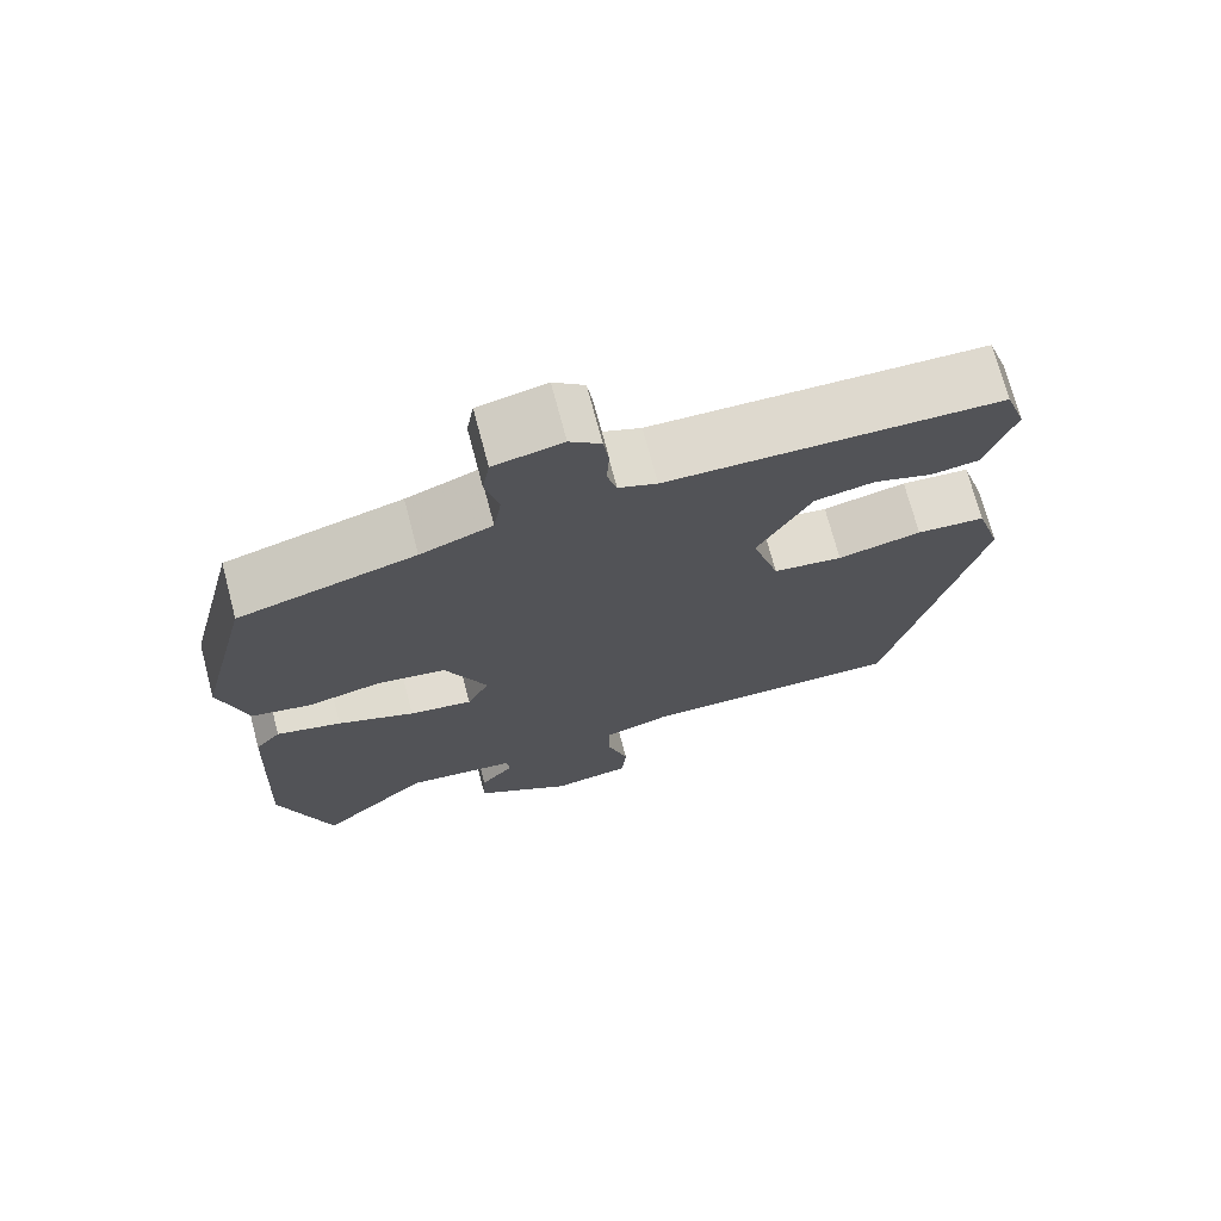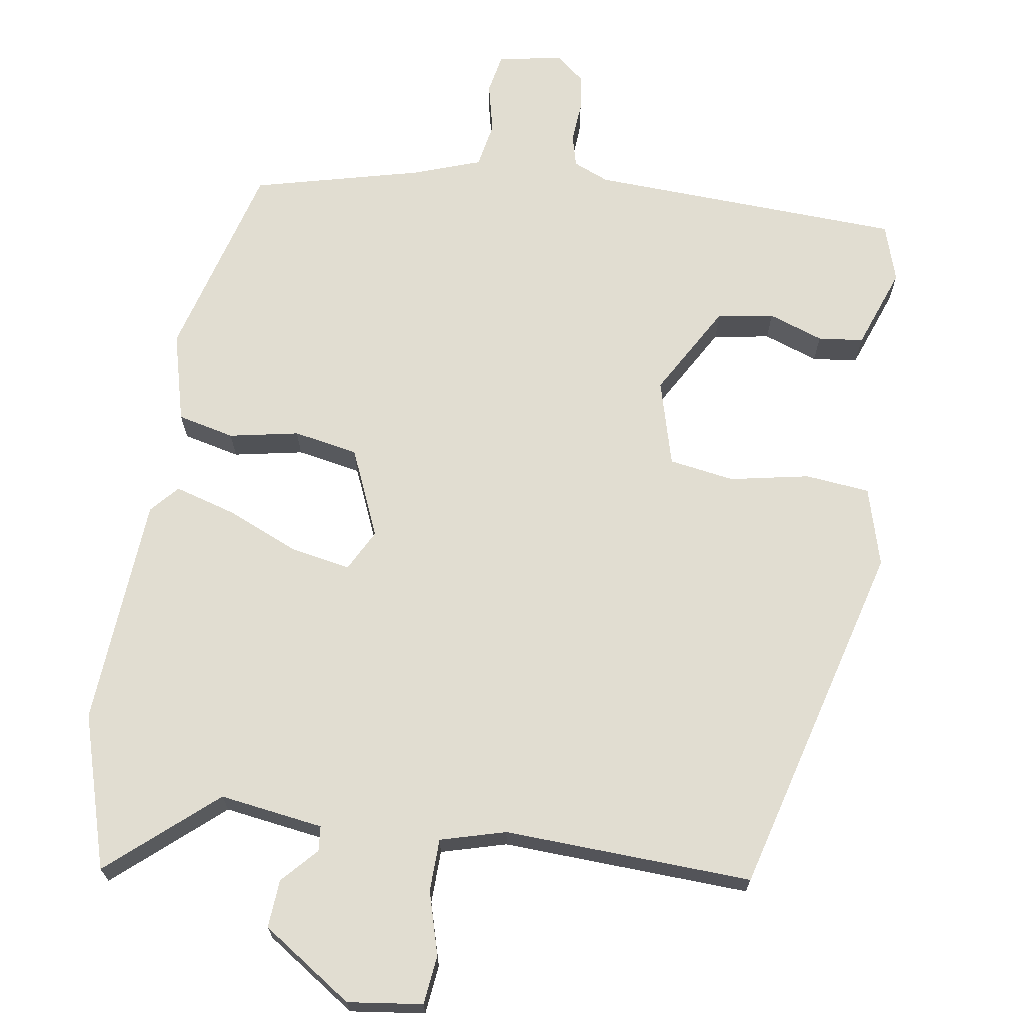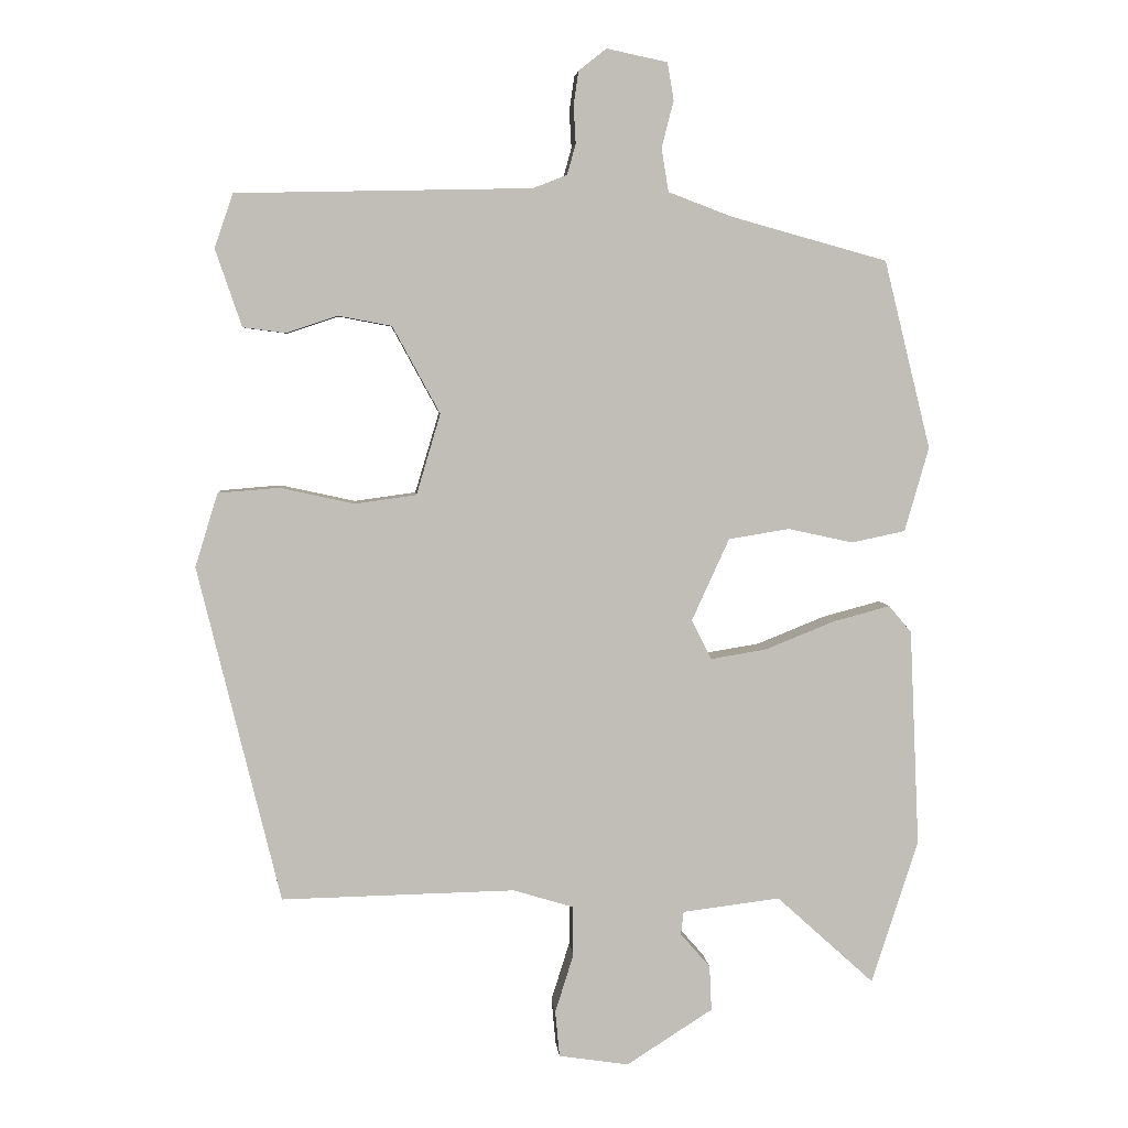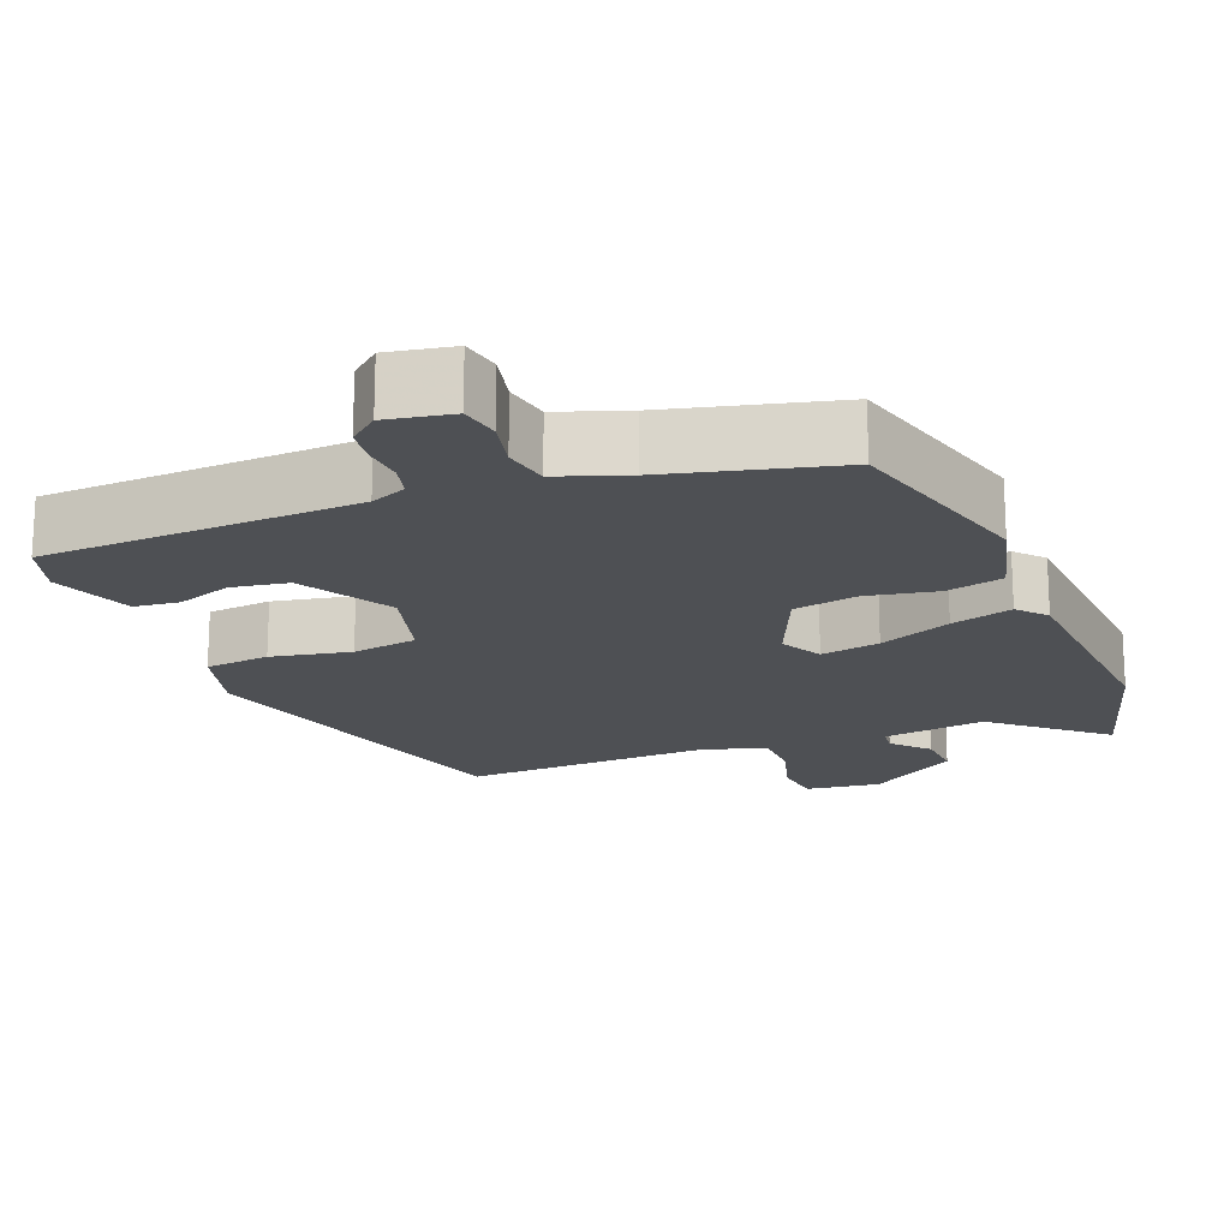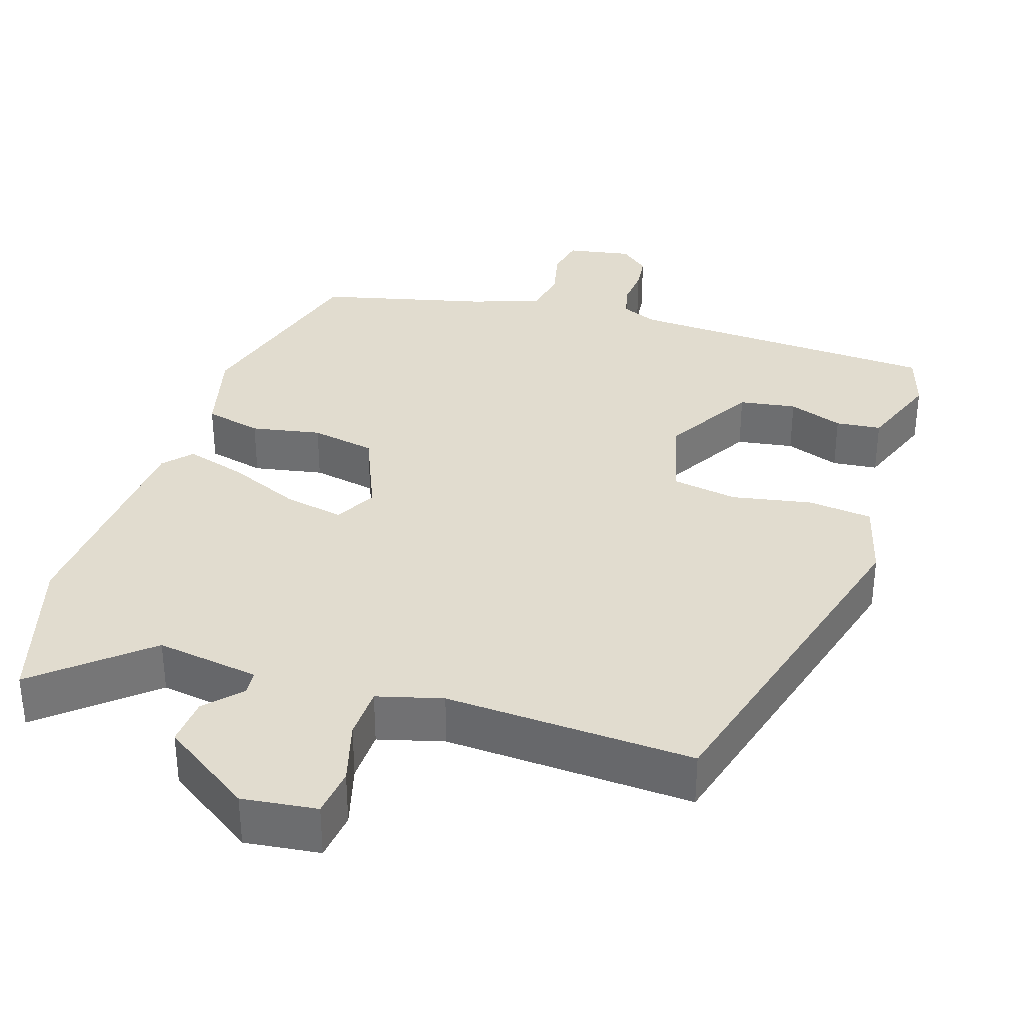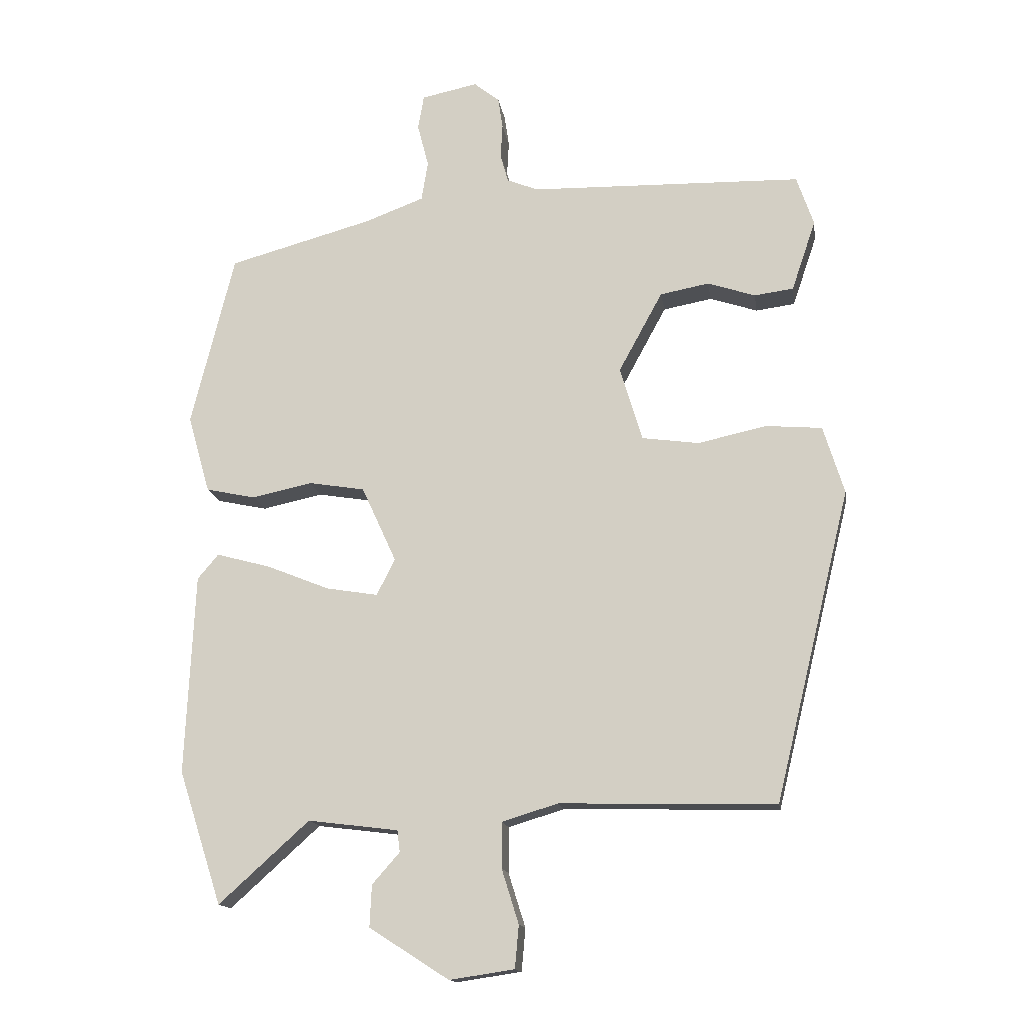
<metadata>
{"format":"obj","ext":"obj","renderer":"f3d","projection":"perspective","resolution":1024,"background":"white","views":[{"elev":72.0,"azim":165.2,"up":"+Z"},{"elev":68.8,"azim":-169.9,"up":"+Y"},{"elev":4.8,"azim":-4.8,"up":"+Z"},{"elev":-18.5,"azim":22.9,"up":"+Y"},{"elev":34.4,"azim":-160.6,"up":"+Y"},{"elev":-14.9,"azim":-171.5,"up":"+Z"}]}
</metadata>
<code>
v 0.466 0.07 0.409
v 0.532 0.07 0.143
v 0.498 0.07 0.024
v 0.422 0.07 0.008
v 0.33 0.07 0.028
v 0.244 0.07 0.014
v 0.191 0.07 -0.102
v 0.219 0.07 -0.158
v 0.298 0.07 -0.145
v 0.395 0.07 -0.106
v 0.477 0.07 -0.084
v 0.509 0.07 -0.122
v 0.523 0.07 -0.429
v 0.457 0.07 -0.633
v 0.319 0.07 -0.508
v 0.181 0.07 -0.525
v 0.177 0.07 -0.558
v 0.219 0.07 -0.606
v 0.222 0.07 -0.67
v 0.1 0.07 -0.748
v 0.001 0.07 -0.733
v -0.005 0.07 -0.668
v 0.021 0.07 -0.585
v 0.021 0.07 -0.515
v -0.065 0.07 -0.489
v -0.395 0.07 -0.496
v -0.511 0.07 -0.021
v -0.479 0.07 0.083
v -0.393 0.07 0.09
v -0.288 0.07 0.067
v -0.201 0.07 0.079
v -0.167 0.07 0.193
v -0.234 0.07 0.316
v -0.309 0.07 0.33
v -0.382 0.07 0.306
v -0.442 0.07 0.314
v -0.479 0.07 0.423
v -0.453 0.07 0.499
v -0.036 0.07 0.508
v 0.012 0.07 0.527
v 0.024 0.07 0.57
v 0.021 0.07 0.623
v 0.028 0.07 0.671
v 0.067 0.07 0.702
v 0.153 0.07 0.684
v 0.162 0.07 0.631
v 0.145 0.07 0.565
v 0.155 0.07 0.504
v 0.245 0.07 0.47
v 0.466 0 0.409
v 0.532 0 0.143
v 0.498 0 0.024
v 0.422 0 0.008
v 0.33 0 0.028
v 0.244 0 0.014
v 0.191 0 -0.102
v 0.219 0 -0.158
v 0.298 0 -0.145
v 0.395 0 -0.106
v 0.477 0 -0.084
v 0.509 0 -0.122
v 0.523 0 -0.429
v 0.457 0 -0.633
v 0.319 0 -0.508
v 0.181 0 -0.525
v 0.177 0 -0.558
v 0.219 0 -0.606
v 0.222 0 -0.67
v 0.1 0 -0.748
v 0.001 0 -0.733
v -0.005 0 -0.668
v 0.021 0 -0.585
v 0.021 0 -0.515
v -0.065 0 -0.489
v -0.395 0 -0.496
v -0.511 0 -0.021
v -0.479 0 0.083
v -0.393 0 0.09
v -0.288 0 0.067
v -0.201 0 0.079
v -0.167 0 0.193
v -0.234 0 0.316
v -0.309 0 0.33
v -0.382 0 0.306
v -0.442 0 0.314
v -0.479 0 0.423
v -0.453 0 0.499
v -0.036 0 0.508
v 0.012 0 0.527
v 0.024 0 0.57
v 0.021 0 0.623
v 0.028 0 0.671
v 0.067 0 0.702
v 0.153 0 0.684
v 0.162 0 0.631
v 0.145 0 0.565
v 0.155 0 0.504
v 0.245 0 0.47
f 44 45 46 47
f 44 47 48
f 41 42 43 44
f 40 41 44 48
f 39 40 48 49
f 34 35 36 37
f 33 34 37 38
f 27 28 29 30
f 25 26 27 30
f 24 25 30 31
f 20 21 22 23
f 20 23 24
f 17 18 19 20
f 16 17 20 24
f 15 16 24 31
f 9 10 11 12
f 8 9 12 13
f 2 3 4 5
f 2 5 6
f 1 2 6
f 49 1 6
f 33 38 39 49
f 32 33 49 6
f 31 32 6 7
f 15 31 7 8
f 8 13 14 15
f 96 95 94 93
f 97 96 93
f 93 92 91 90
f 97 93 90 89
f 98 97 89 88
f 86 85 84 83
f 87 86 83 82
f 79 78 77 76
f 79 76 75 74
f 80 79 74 73
f 72 71 70 69
f 73 72 69
f 69 68 67 66
f 73 69 66 65
f 80 73 65 64
f 61 60 59 58
f 62 61 58 57
f 54 53 52 51
f 55 54 51
f 55 51 50
f 55 50 98
f 98 88 87 82
f 55 98 82 81
f 56 55 81 80
f 57 56 80 64
f 64 63 62 57
f 1 50 51 2
f 2 51 52 3
f 3 52 53 4
f 4 53 54 5
f 5 54 55 6
f 6 55 56 7
f 7 56 57 8
f 8 57 58 9
f 9 58 59 10
f 10 59 60 11
f 11 60 61 12
f 12 61 62 13
f 13 62 63 14
f 14 63 64 15
f 15 64 65 16
f 16 65 66 17
f 17 66 67 18
f 18 67 68 19
f 19 68 69 20
f 20 69 70 21
f 21 70 71 22
f 22 71 72 23
f 23 72 73 24
f 24 73 74 25
f 25 74 75 26
f 26 75 76 27
f 27 76 77 28
f 28 77 78 29
f 29 78 79 30
f 30 79 80 31
f 31 80 81 32
f 32 81 82 33
f 33 82 83 34
f 34 83 84 35
f 35 84 85 36
f 36 85 86 37
f 37 86 87 38
f 38 87 88 39
f 39 88 89 40
f 40 89 90 41
f 41 90 91 42
f 42 91 92 43
f 43 92 93 44
f 44 93 94 45
f 45 94 95 46
f 46 95 96 47
f 47 96 97 48
f 48 97 98 49
f 49 98 50 1

</code>
